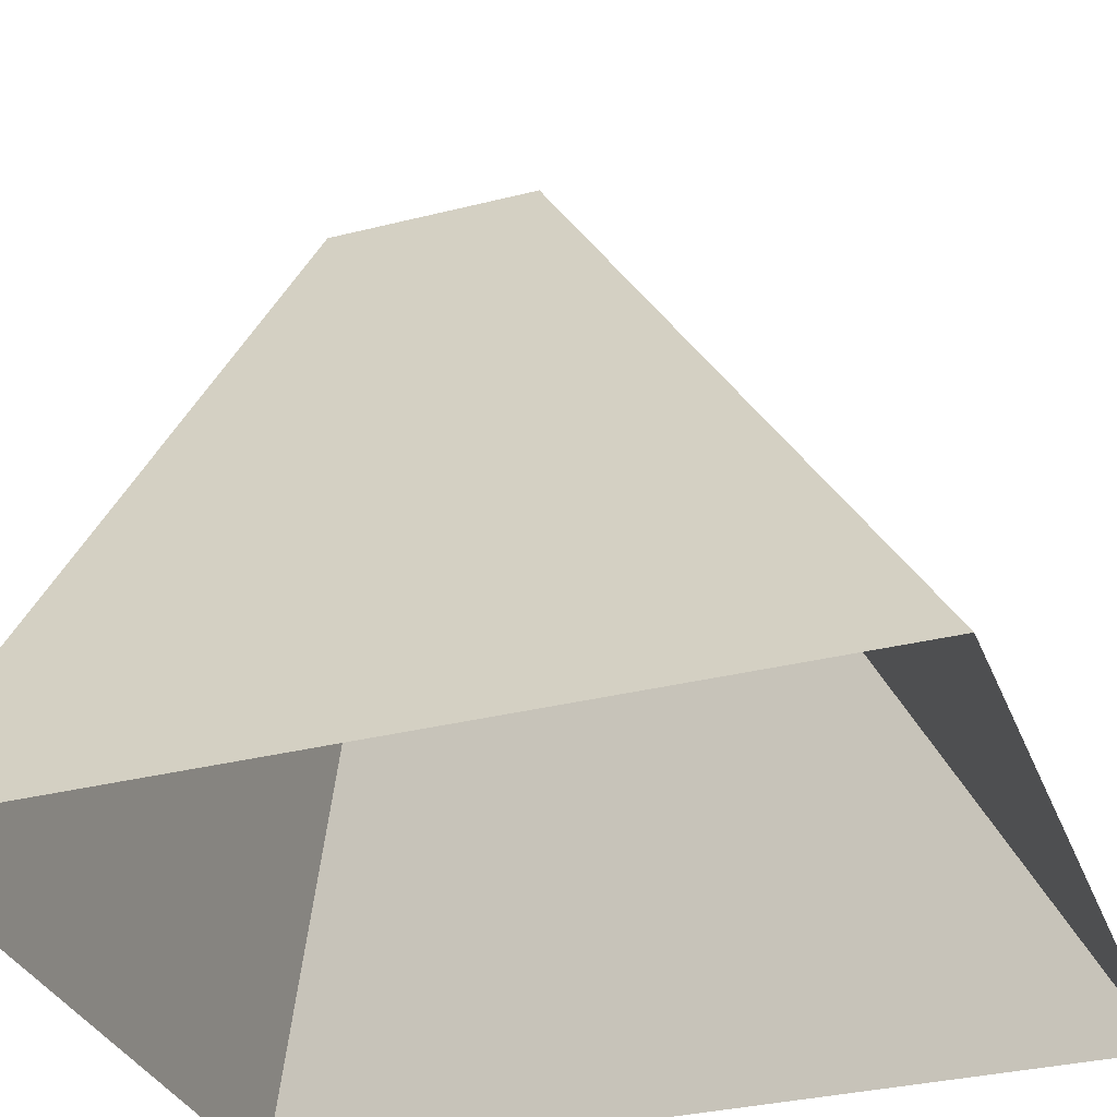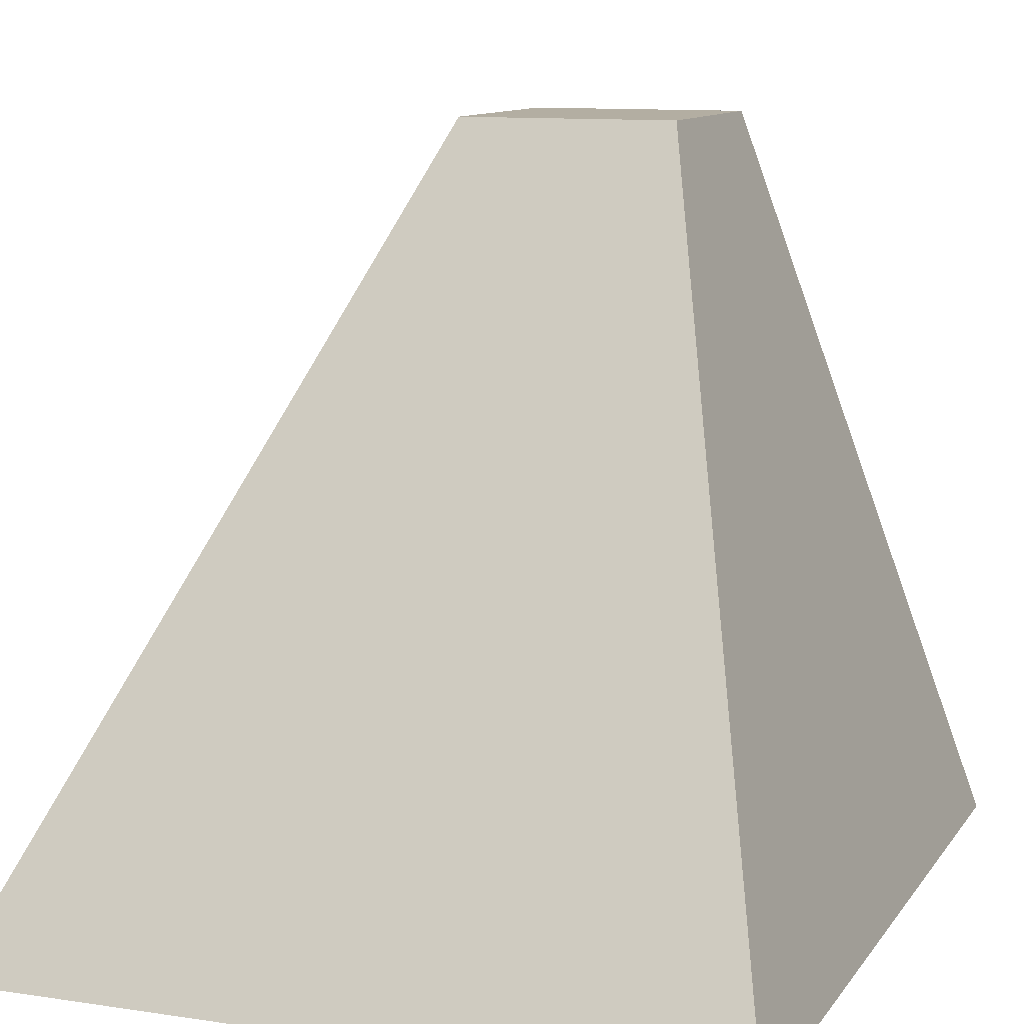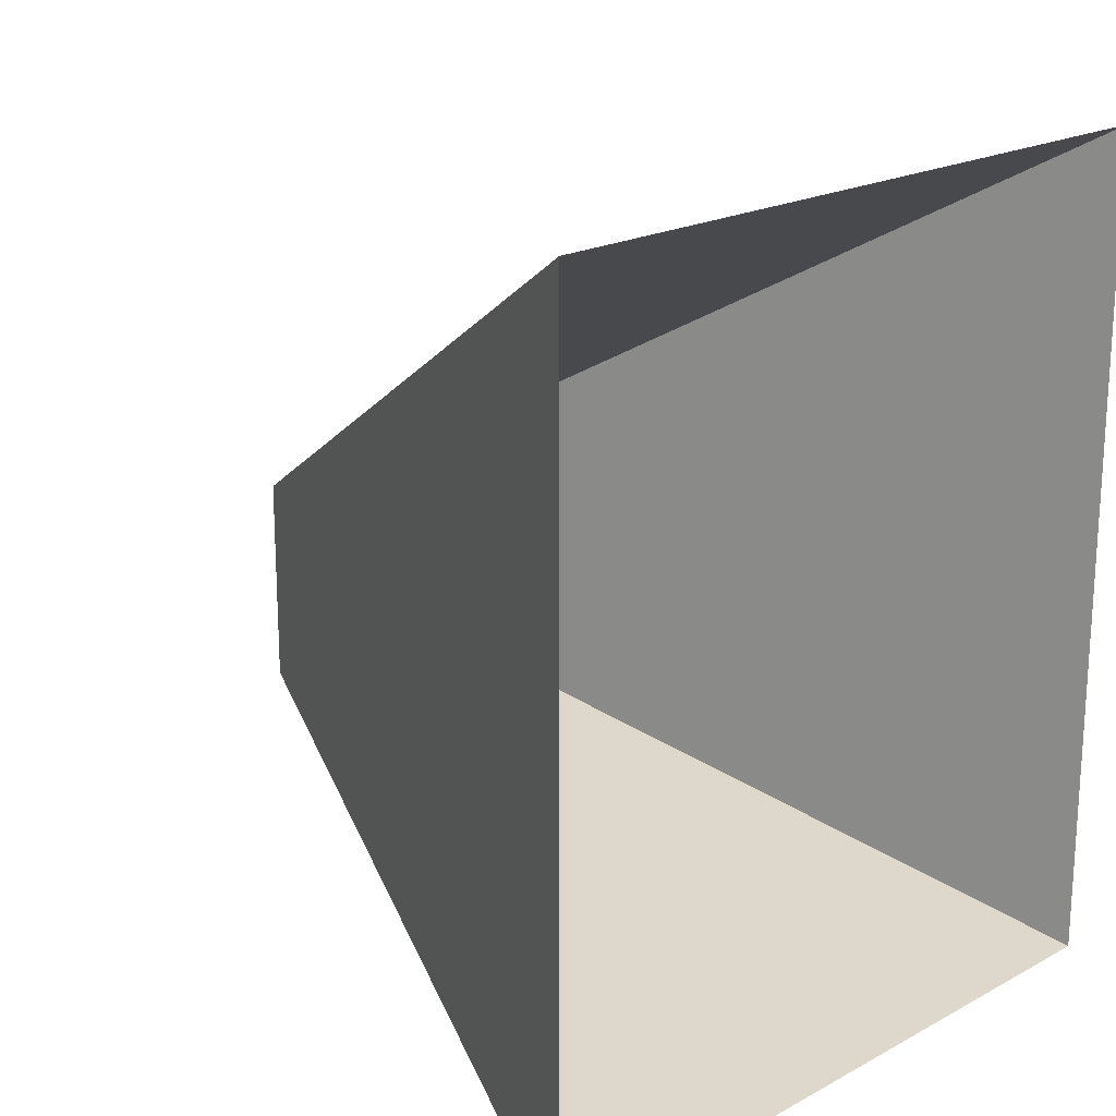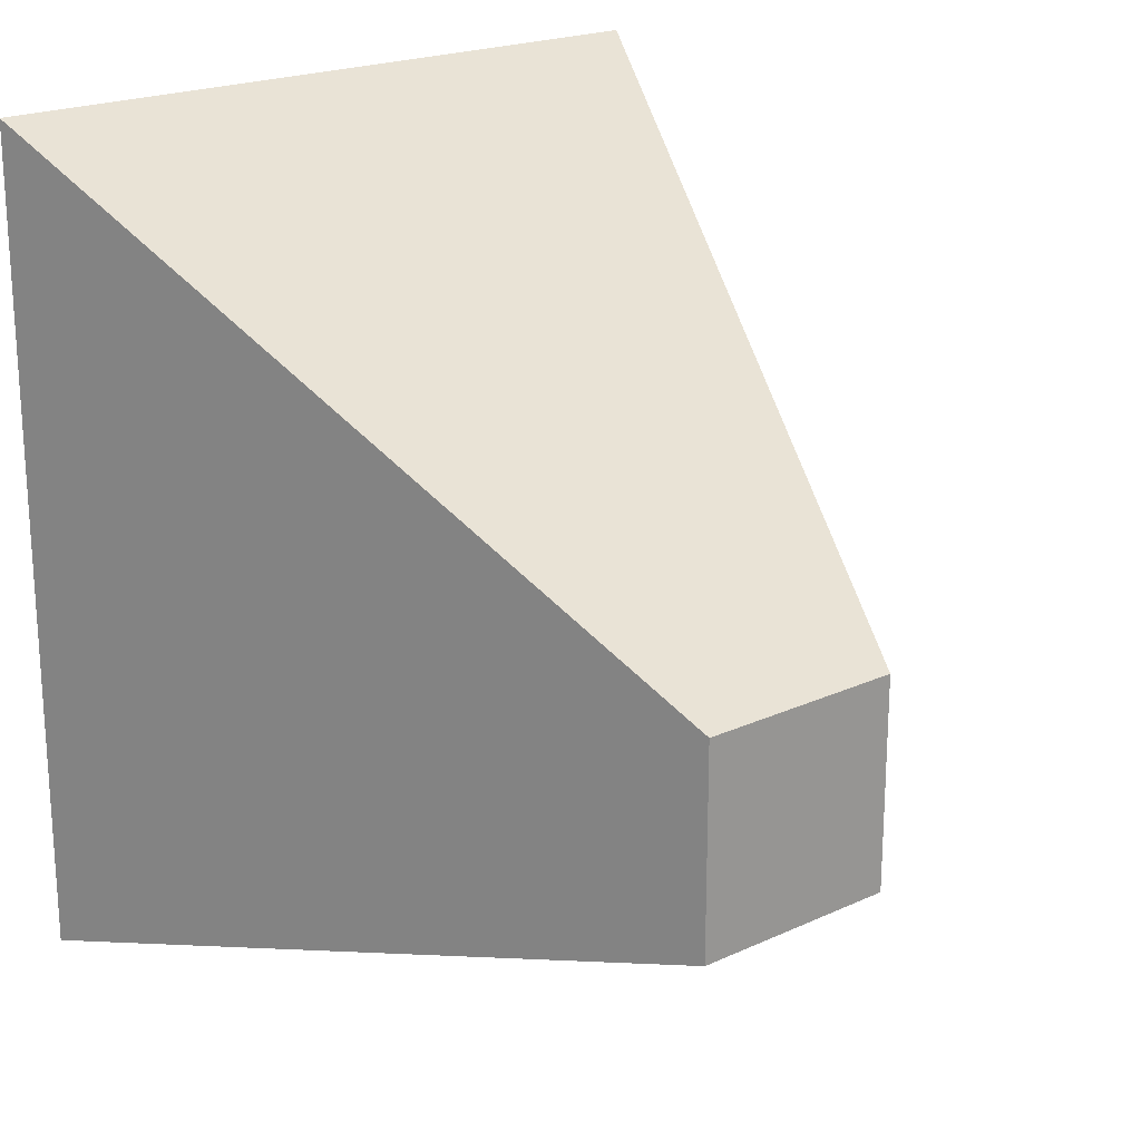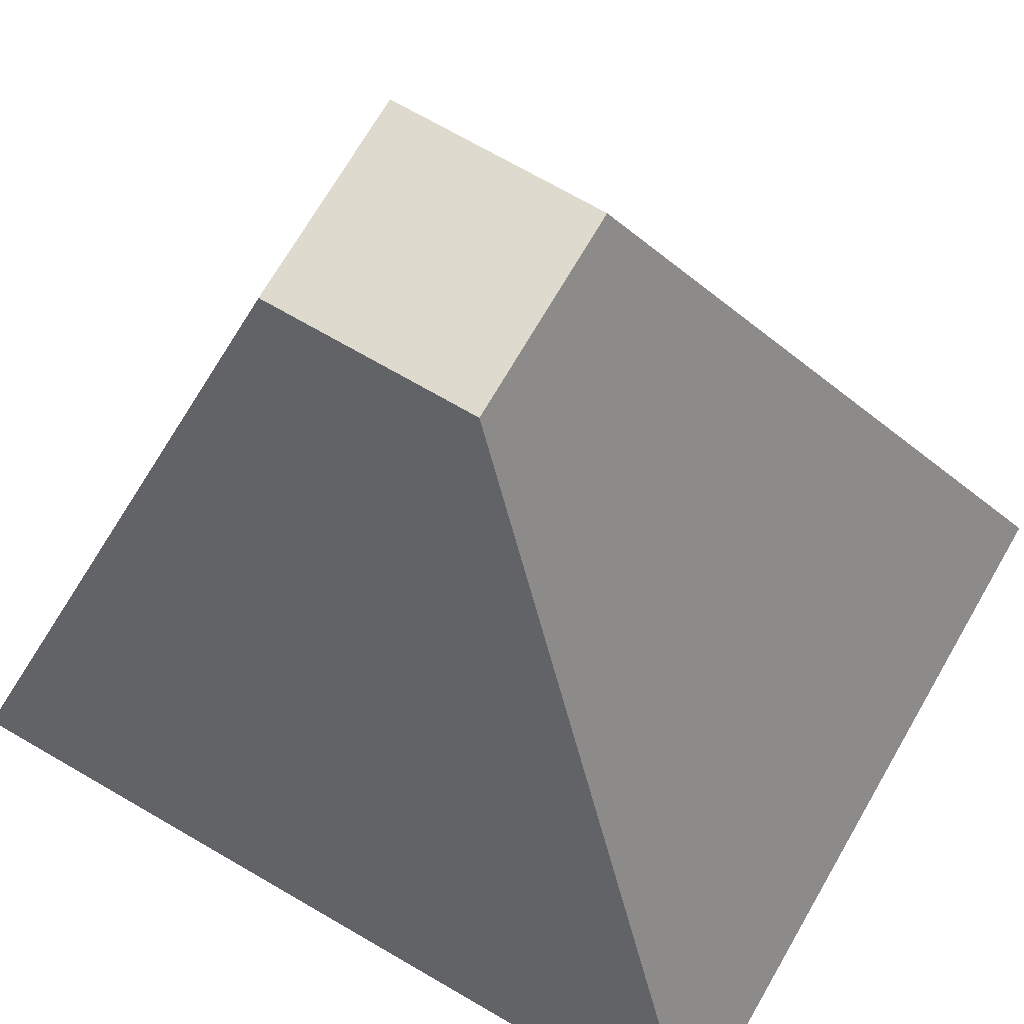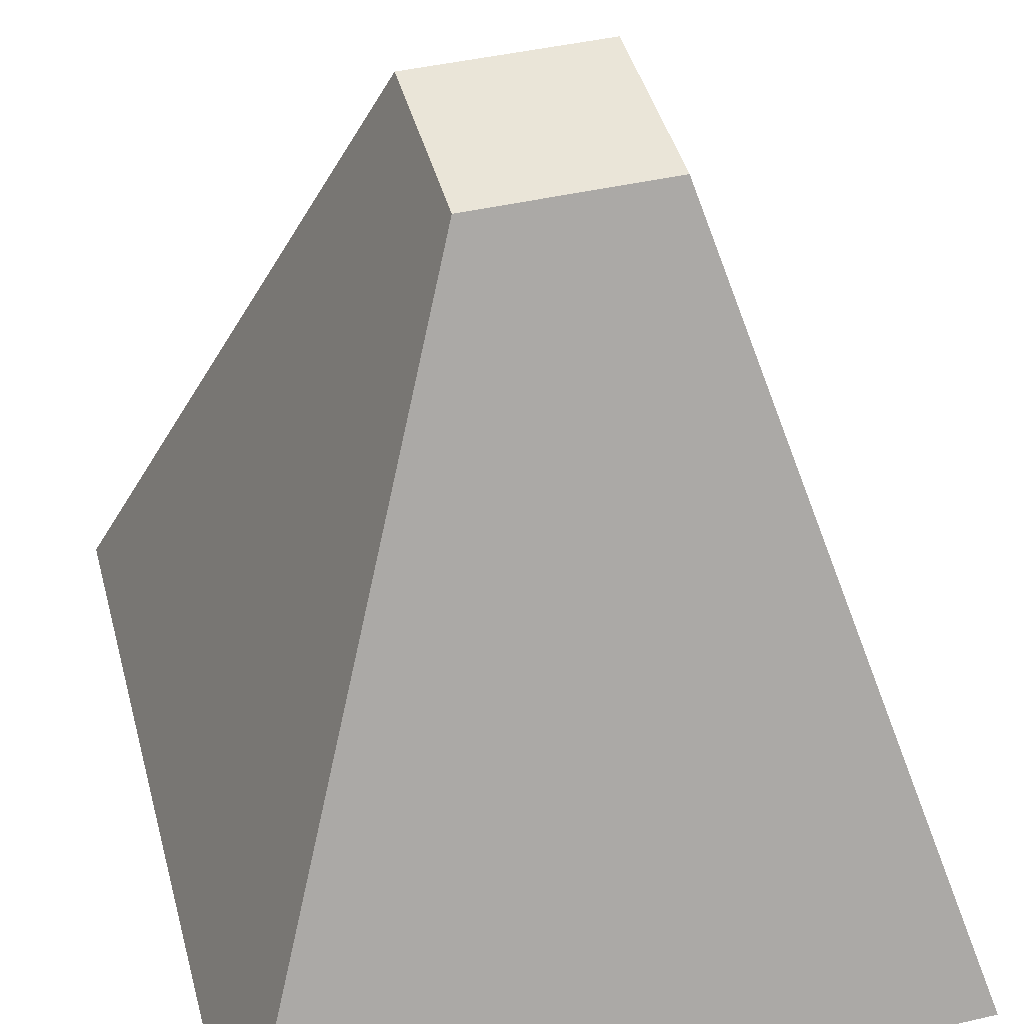
<metadata>
{"format":"obj","ext":"obj","renderer":"f3d","projection":"perspective","resolution":1024,"background":"white","views":[{"elev":-32.5,"azim":109.4,"up":"+Z"},{"elev":10.8,"azim":-159.3,"up":"+Z"},{"elev":19.7,"azim":134.9,"up":"+Y"},{"elev":20.8,"azim":-39.6,"up":"+Y"},{"elev":71.1,"azim":120.1,"up":"+Z"},{"elev":44.8,"azim":165.0,"up":"+Z"}]}
</metadata>
<code>
g royale_stone_medium_mesh_lod02
v 0.25 9.918e-07 3.5
v 0.25 -1 3.5
v -0.75 -1 3.5
v -0.75 1.602e-06 3.5
v 0.25 9.918e-07 3.5
v -0.75 1.602e-06 3.5
v -1.75 2 1.526e-07
v 1.75 2 1.526e-07
v -0.75 1.602e-06 3.5
v -0.75 -1 3.5
v -1.75 -2 0
v -1.75 2 1.526e-07
v -0.75 -1 3.5
v 0.25 -1 3.5
v 1.75 -2 -1.526e-07
v -1.75 -2 0
v 0.25 -1 3.5
v 0.25 9.918e-07 3.5
v 1.75 2 1.526e-07
v 1.75 -2 -1.526e-07
g royale_stone_medium_mesh_lod02_0
f 3 2 1
f 4 3 1
f 7 6 5
f 8 7 5
f 11 10 9
f 12 11 9
f 15 14 13
f 16 15 13
f 19 18 17
f 20 19 17

</code>
